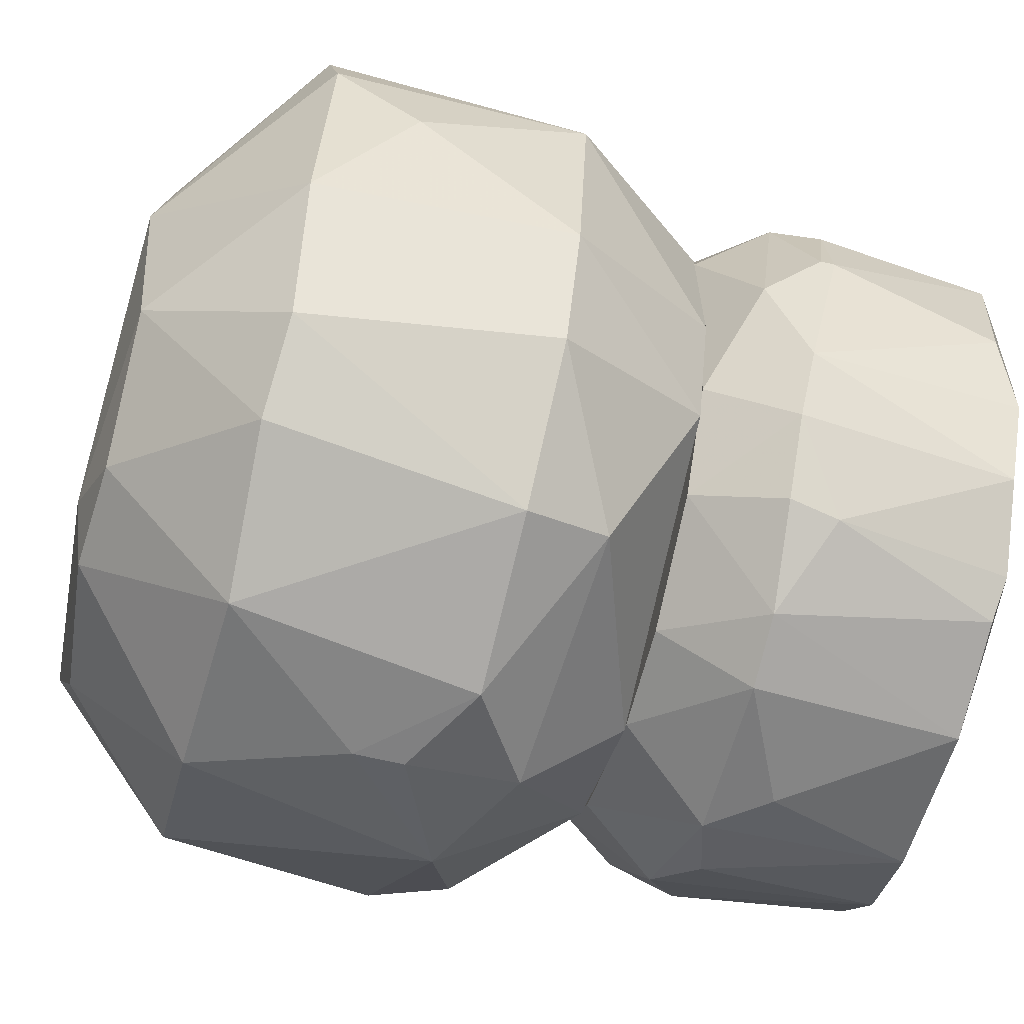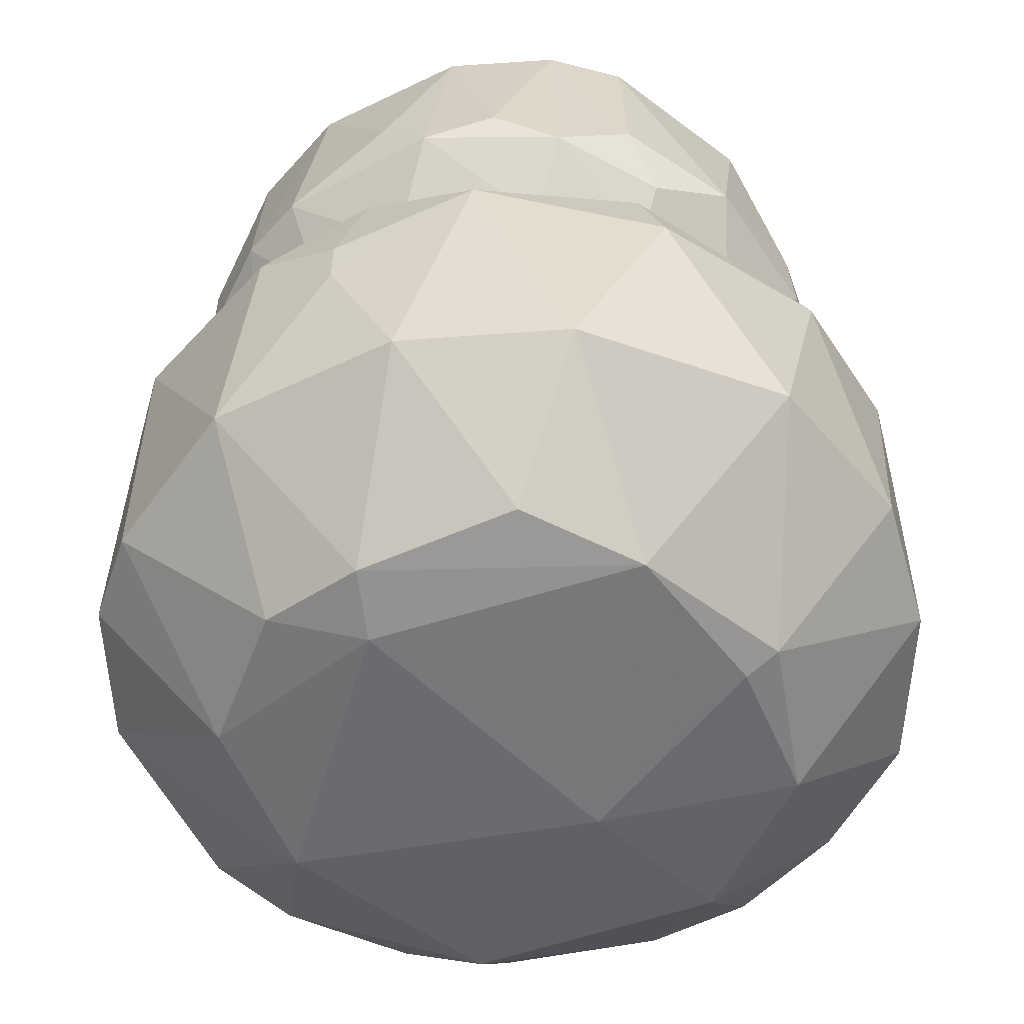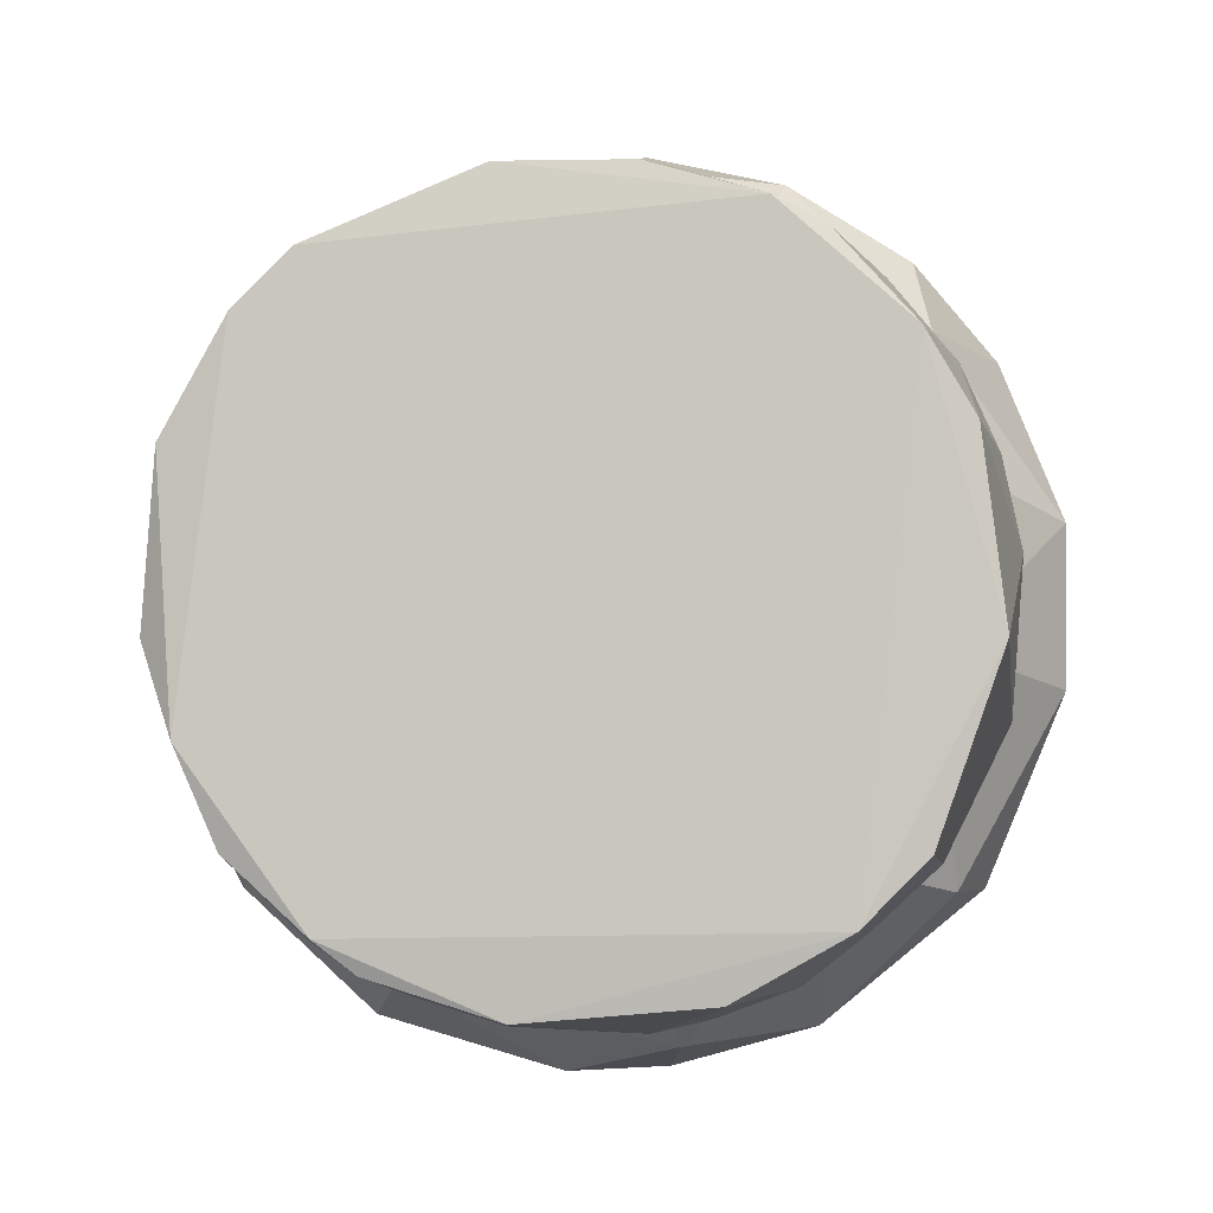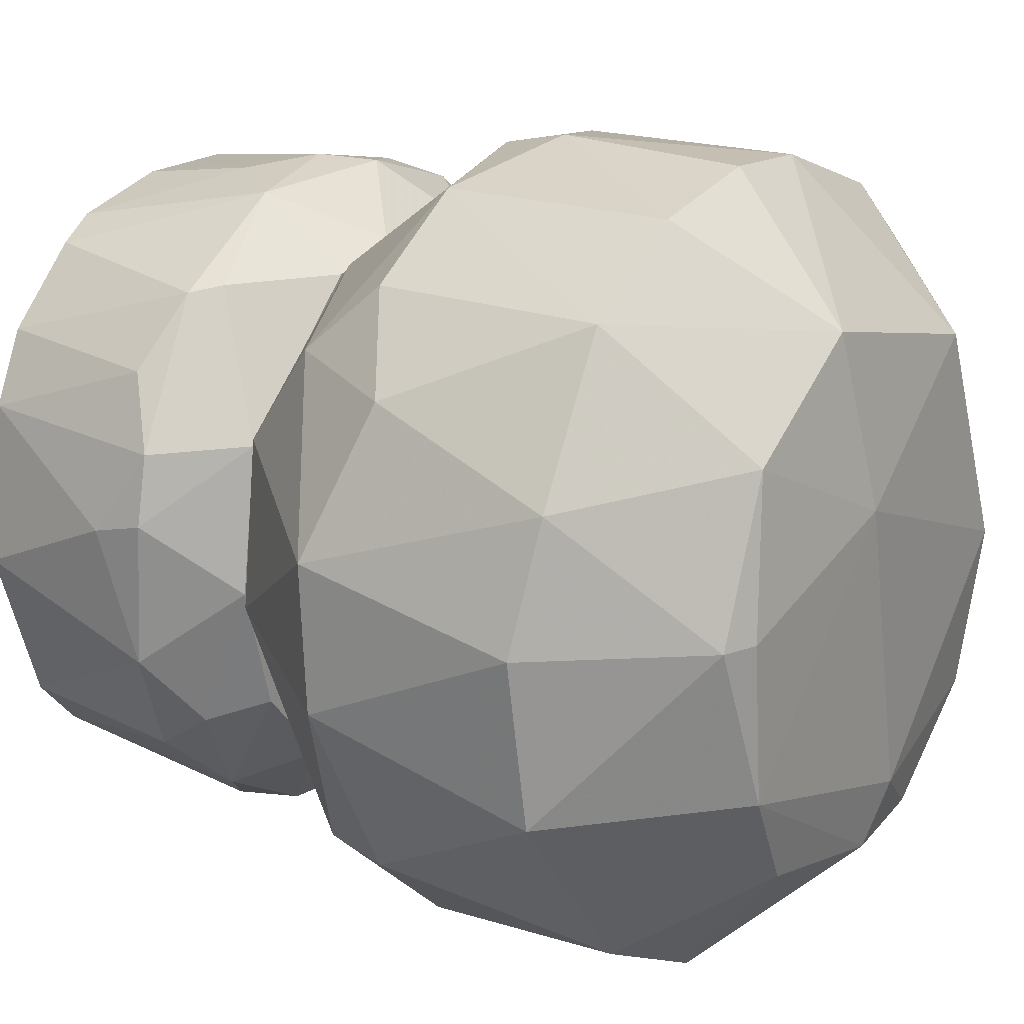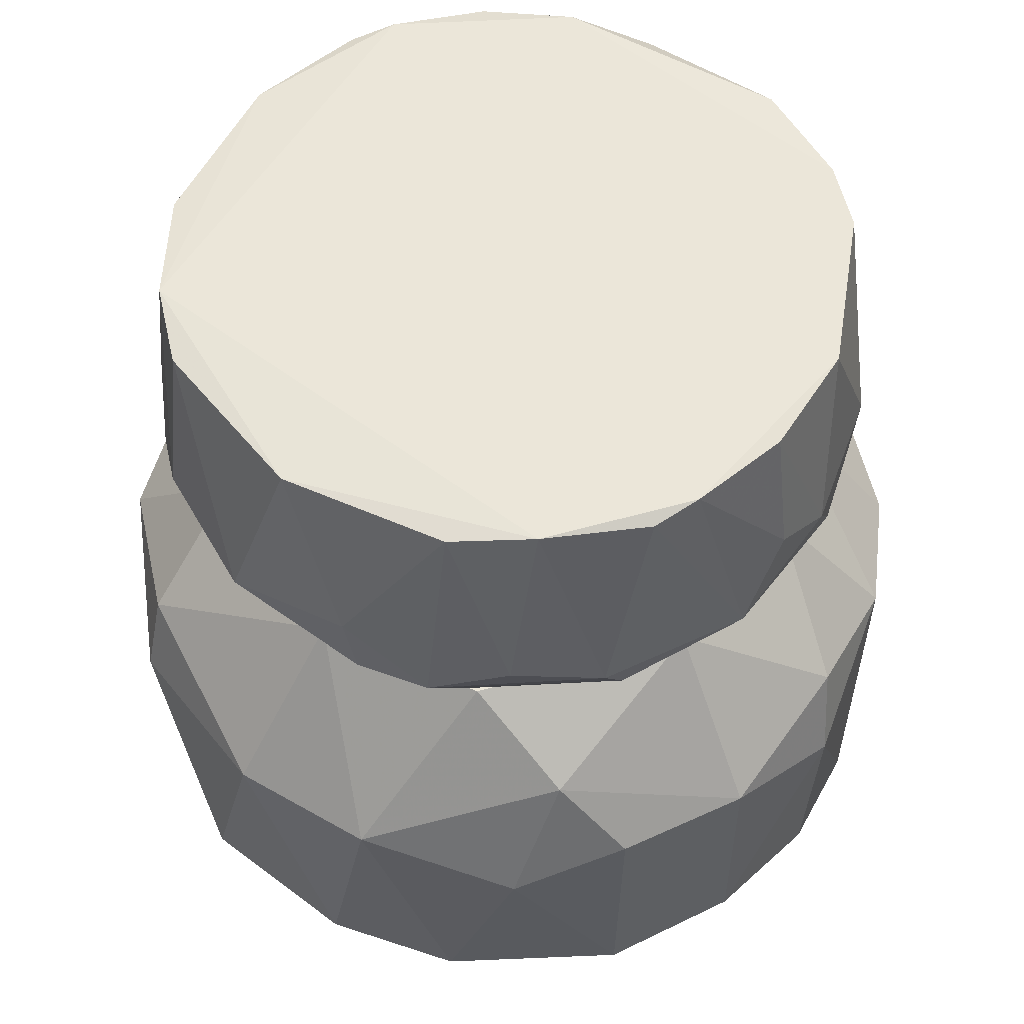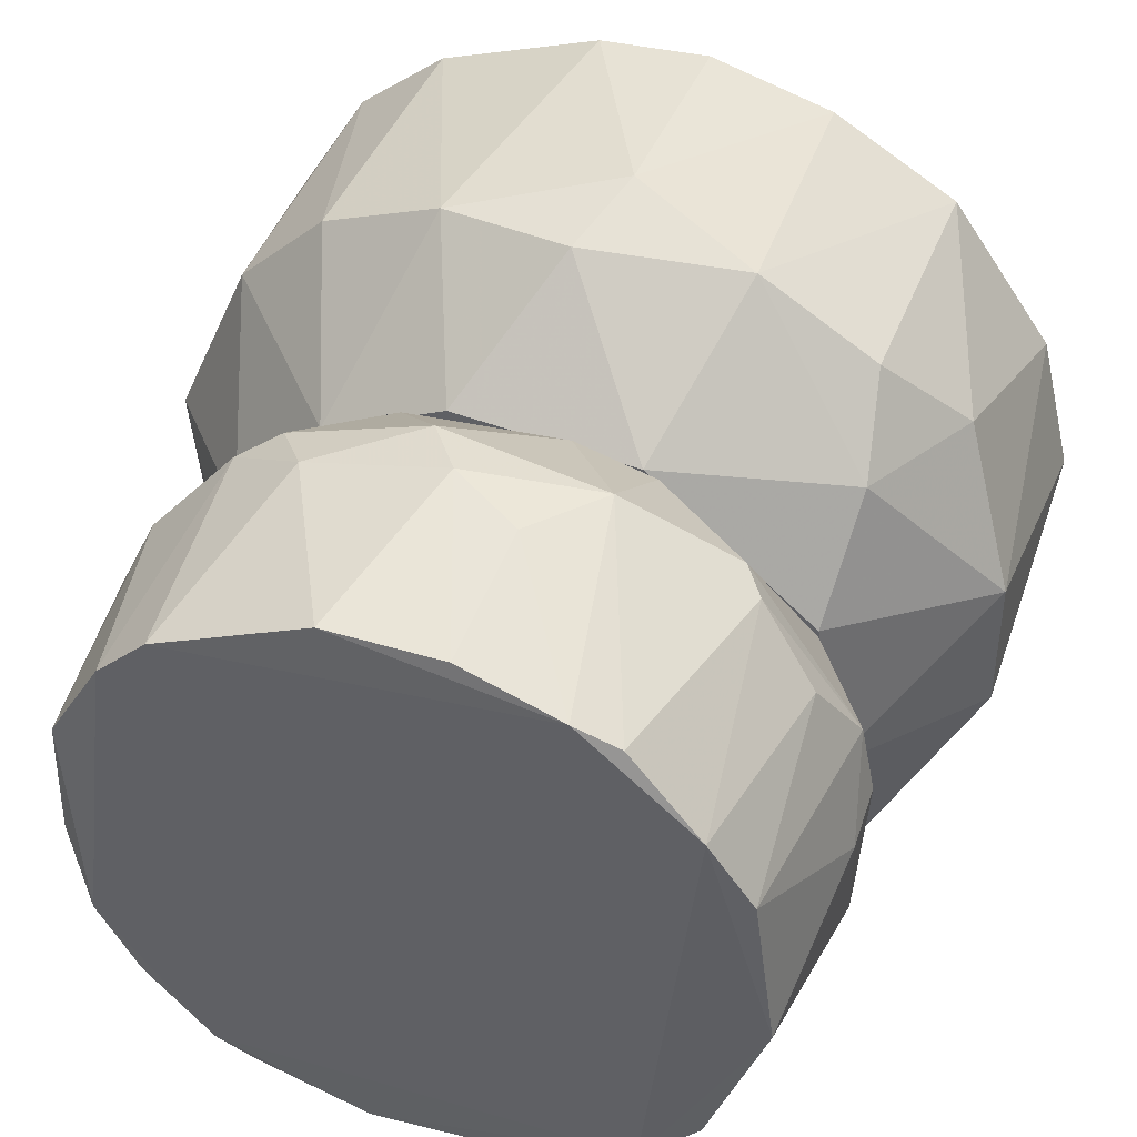
<metadata>
{"format":"obj","ext":"obj","renderer":"f3d","projection":"perspective","resolution":1024,"background":"white","views":[{"elev":-60.0,"azim":75.8,"up":"+Z"},{"elev":-54.7,"azim":-147.9,"up":"+Y"},{"elev":-2.1,"azim":-176.2,"up":"+Z"},{"elev":19.2,"azim":-56.8,"up":"+Z"},{"elev":55.5,"azim":-57.8,"up":"+Y"},{"elev":45.2,"azim":-160.8,"up":"+Z"}]}
</metadata>
<code>
o convex_0
v -0.05628 -0.1864 0.7669
v -0.09533 -0.2904 -0.7559
v -0.09533 -0.1993 -0.7559
v 0.7636 -0.3944 -0.05291
v -0.4468 -0.811 0.05098
v -0.5379 0.1912 -0.06588
v 0.5292 0.1912 -0.1179
v 0.4511 -0.824 -0.01386
v 0.4121 -0.5506 0.6367
v -0.7593 -0.5246 0.06395
v 0.3469 0.1912 0.4284
v 0.4251 -0.5636 -0.6256
v -0.4859 -0.5636 -0.5736
v -0.5118 -0.5376 0.5715
v -0.5249 0.04796 0.4414
v 0.334 0.04796 -0.5995
v -0.004254 -0.8109 -0.4955
v -0.1214 -0.7848 0.5065
v -0.564 -0.01716 -0.4564
v 0.6074 -0.09527 0.4544
v -0.08236 0.1912 -0.5345
v 0.7114 -0.09527 -0.2612
v -0.7461 -0.09527 0.1421
v -0.1995 0.1912 0.5065
v 0.6984 -0.5637 0.2852
v -0.06939 -0.5506 0.7538
v 0.2299 -0.0692 0.7146
v 0.6984 -0.5637 -0.2741
v -0.7202 -0.5375 -0.2482
v 0.1387 -0.5506 -0.7428
v 0.321 -0.7979 0.4023
v 0.7375 -0.08228 0.1421
v -0.4207 -0.811 -0.2482
v -0.2906 -0.09517 0.7018
v 0.386 -0.1083 -0.6645
v 0.4121 -0.7979 -0.3133
v -0.3426 -0.09527 -0.6776
v -0.7461 -0.1083 -0.131
v -0.2125 -0.5636 -0.7168
v -0.06939 -0.8371 0.1811
v -0.6421 -0.1864 0.4154
v 0.07371 -0.1083 -0.7559
v 0.6074 -0.09527 -0.4564
v -0.3948 -0.7849 0.3372
v -0.6941 -0.5506 0.2983
v 0.4511 0.1912 -0.3133
v -0.3687 0.1912 -0.4043
v -0.616 -0.1604 -0.4564
v 0.5163 0.1912 0.1941
v -0.4989 0.1912 0.2463
v 0.1257 -0.5506 0.7409
v 0.04762 -0.8371 -0.3783
v -0.004254 -0.03015 0.7279
v 0.5683 -0.5506 -0.5085
v 0.7505 -0.5506 0.116
v 0.4511 -0.09527 0.6106
v 0.5683 -0.5506 0.5065
v -0.2906 -0.7848 -0.4433
v 0.1257 0.1912 0.5326
v -0.2906 -0.5375 0.7018
v -0.1214 0.008906 -0.7036
v -0.5118 -0.7849 0.05098
v -0.4989 -0.09527 0.5715
v 0.1907 -0.7979 -0.4824
f 36 52 64
f 7 6 11
f 6 7 21
f 11 6 24
f 22 4 28
f 8 25 31
f 4 22 32
f 22 7 32
f 20 25 32
f 29 13 33
f 24 15 34
f 12 30 35
f 28 8 36
f 3 2 37
f 6 19 38
f 10 23 38
f 23 6 38
f 29 10 38
f 2 30 39
f 30 17 39
f 37 2 39
f 13 37 39
f 8 31 40
f 31 18 40
f 5 33 40
f 15 23 41
f 2 3 42
f 30 2 42
f 16 35 42
f 35 30 42
f 22 28 43
f 35 16 43
f 18 14 44
f 5 40 44
f 40 18 44
f 23 10 45
f 14 41 45
f 41 23 45
f 44 14 45
f 21 7 46
f 16 21 46
f 7 22 46
f 43 16 46
f 22 43 46
f 19 6 47
f 6 21 47
f 37 19 47
f 13 29 48
f 37 13 48
f 19 37 48
f 38 19 48
f 29 38 48
f 7 11 49
f 11 20 49
f 32 7 49
f 20 32 49
f 23 15 50
f 6 23 50
f 24 6 50
f 15 24 50
f 1 26 51
f 26 18 51
f 9 27 51
f 27 1 51
f 18 31 51
f 31 9 51
f 33 17 52
f 36 8 52
f 8 40 52
f 40 33 52
f 1 27 53
f 24 34 53
f 34 1 53
f 12 35 54
f 36 12 54
f 28 36 54
f 43 28 54
f 35 43 54
f 25 8 55
f 8 28 55
f 28 4 55
f 4 32 55
f 32 25 55
f 20 11 56
f 27 9 56
f 11 27 56
f 25 20 57
f 31 25 57
f 9 31 57
f 56 9 57
f 20 56 57
f 17 33 58
f 33 13 58
f 13 39 58
f 39 17 58
f 11 24 59
f 27 11 59
f 24 53 59
f 53 27 59
f 14 18 60
f 26 1 60
f 18 26 60
f 34 14 60
f 1 34 60
f 21 16 61
f 3 37 61
f 42 3 61
f 16 42 61
f 47 21 61
f 37 47 61
f 10 29 62
f 33 5 62
f 29 33 62
f 5 44 62
f 45 10 62
f 44 45 62
f 14 34 63
f 34 15 63
f 41 14 63
f 15 41 63
f 30 12 64
f 17 30 64
f 12 36 64
f 52 17 64
o convex_1
v -0.5379 0.2953 -0.3132
v 0.6464 0.4126 0.02494
v 0.6464 0.3864 0.02494
v -0.2125 0.3735 0.6236
v -0.3948 0.7639 -0.4695
v 0.3861 0.7639 0.4805
v -0.4858 0.7639 0.3634
v 0.2949 0.7508 -0.5346
v 0.1258 0.1912 -0.5215
v 0.2038 0.1912 0.5065
v -0.4988 0.1912 0.2332
v -0.1865 0.3605 -0.6255
v 0.4772 0.1912 -0.2611
v 0.5552 0.7639 -0.2092
v -0.603 0.7508 -0.06587
v 0.4251 0.3474 -0.4955
v -0.616 0.3474 0.2202
v 0.1128 0.7508 0.5976
v 0.334 0.3474 0.5586
v -0.3297 0.1912 -0.4304
v 0.5943 0.3214 0.2332
v 0.5812 0.7508 0.2071
v 0.08667 0.7508 -0.5997
v 0.1258 0.3605 -0.6388
v -0.2776 0.7639 0.5456
v -0.4469 0.3735 0.4805
v -0.629 0.3735 -0.183
v -0.2255 0.1912 0.4934
v 0.5163 0.1912 0.1812
v 0.5943 0.3605 -0.2611
v 0.08667 0.3344 0.6367
v -0.4208 0.3344 -0.4955
v -0.5379 0.1912 -0.03989
v 0.5423 0.4256 0.3634
v 0.4902 0.7508 -0.3653
v -0.4988 0.7508 -0.3653
v -0.2125 0.7508 -0.5736
v -0.5639 0.7508 0.2332
v 0.6073 0.7248 -0.06587
v 0.6073 0.2823 -0.06587
v -0.6421 0.3474 0.09003
v -0.1085 0.5035 0.6367
v 0.4251 0.1912 0.3504
v -0.5249 0.4126 -0.3913
v 0.2689 0.4385 0.5976
v -0.06936 0.1912 -0.5345
v -0.09547 0.4646 -0.6386
v -0.3167 0.3995 -0.5736
v 0.36 0.7639 -0.4825
v 0.2559 0.3605 -0.5997
v 0.347 0.1912 -0.4173
v -0.5509 0.4126 0.3502
v 0.4121 0.3735 0.5065
v 0.4772 0.7639 0.3895
v -0.08235 0.1912 0.5326
v -0.4078 0.3214 0.4935
v 0.5293 0.3474 -0.3783
v -0.6421 0.4515 0.06405
v -0.3557 0.7508 0.5065
v 0.4121 0.4385 -0.5085
v 0.6203 0.4126 0.1941
v -0.4729 0.1912 -0.2742
v 0.02158 0.4256 0.6498
v -0.09547 0.7508 0.5977
f 127 82 128
f 70 69 71
f 73 74 75
f 74 73 77
f 69 70 78
f 71 69 79
f 73 75 84
f 70 71 89
f 82 70 89
f 75 74 92
f 74 77 93
f 66 67 94
f 74 83 95
f 76 84 96
f 84 75 97
f 91 65 97
f 78 94 99
f 79 69 100
f 91 79 100
f 69 87 101
f 71 79 102
f 86 66 103
f 78 86 103
f 66 94 103
f 94 78 103
f 67 85 104
f 93 77 104
f 85 93 104
f 94 67 104
f 77 94 104
f 75 81 105
f 97 75 105
f 91 97 105
f 89 68 106
f 83 74 107
f 74 93 107
f 93 85 107
f 65 91 108
f 69 96 108
f 96 65 108
f 100 69 108
f 91 100 108
f 70 82 109
f 95 83 109
f 73 84 110
f 84 76 110
f 88 73 110
f 76 88 110
f 88 76 111
f 87 88 111
f 76 101 111
f 101 87 111
f 96 69 112
f 76 96 112
f 69 101 112
f 101 76 112
f 69 78 113
f 87 69 113
f 72 87 113
f 78 99 113
f 87 72 114
f 73 88 114
f 88 87 114
f 77 73 115
f 114 80 115
f 73 114 115
f 90 71 116
f 81 90 116
f 71 102 116
f 102 81 116
f 85 98 117
f 83 107 117
f 107 85 117
f 70 109 117
f 109 83 117
f 78 70 118
f 86 78 118
f 98 86 118
f 70 117 118
f 117 98 118
f 68 92 119
f 92 74 119
f 95 68 119
f 74 95 119
f 81 75 120
f 68 90 120
f 90 81 120
f 92 68 120
f 75 92 120
f 94 77 121
f 99 94 121
f 77 115 121
f 115 80 121
f 79 91 122
f 102 79 122
f 81 102 122
f 105 81 122
f 91 105 122
f 68 89 123
f 89 71 123
f 90 68 123
f 71 90 123
f 72 113 124
f 113 99 124
f 114 72 124
f 80 114 124
f 121 80 124
f 99 121 124
f 67 66 125
f 85 67 125
f 66 86 125
f 98 85 125
f 86 98 125
f 65 96 126
f 96 84 126
f 84 97 126
f 97 65 126
f 68 95 127
f 106 68 127
f 109 82 127
f 95 109 127
f 82 89 128
f 89 106 128
f 106 127 128

</code>
